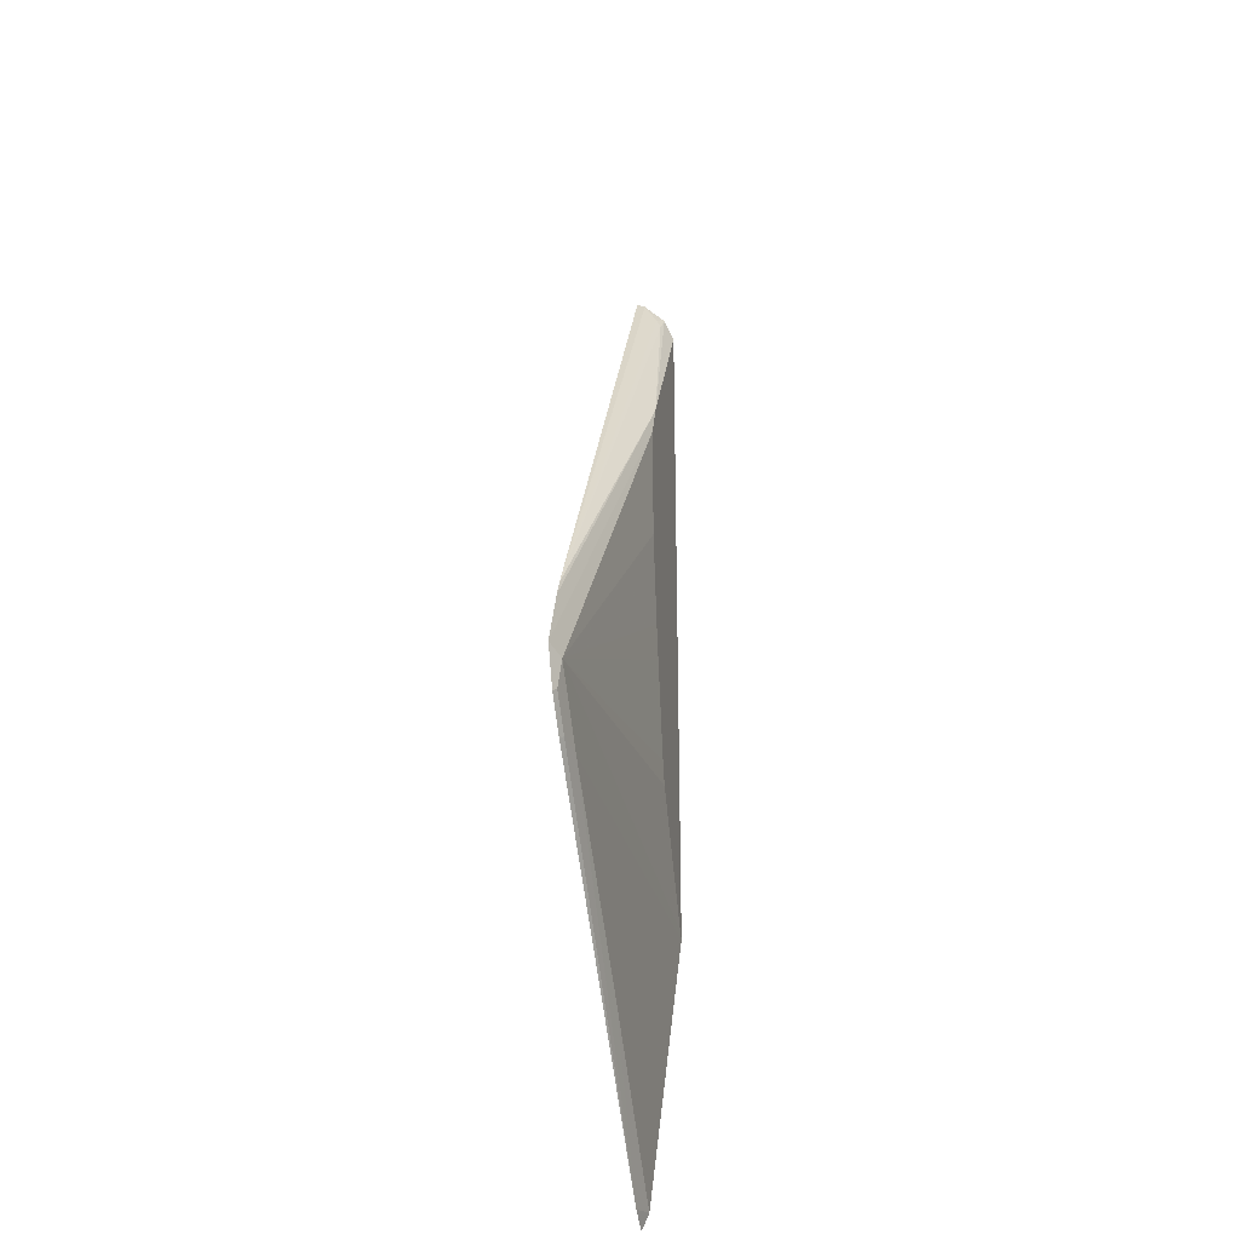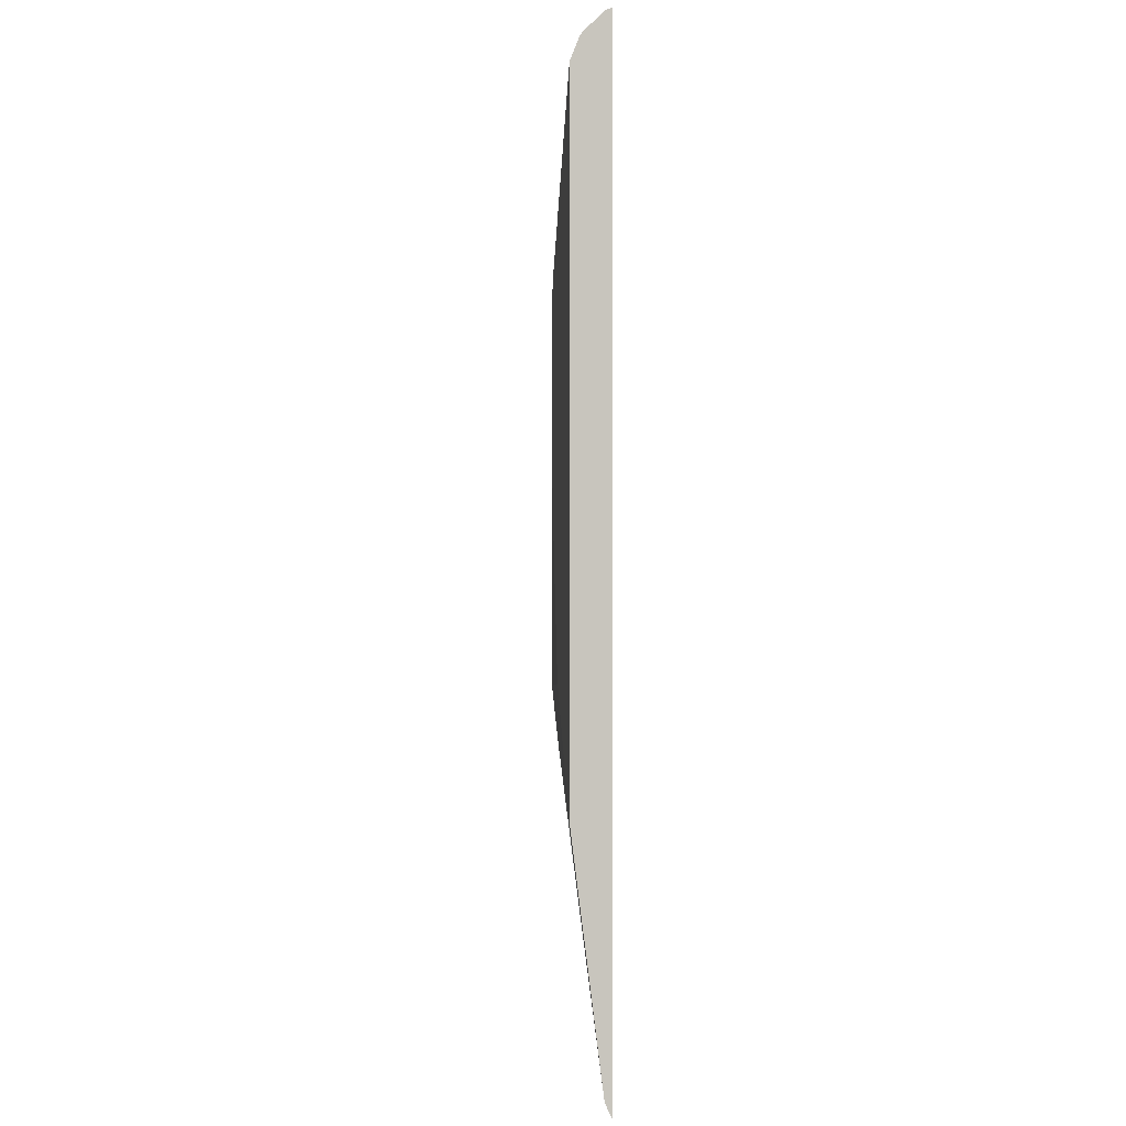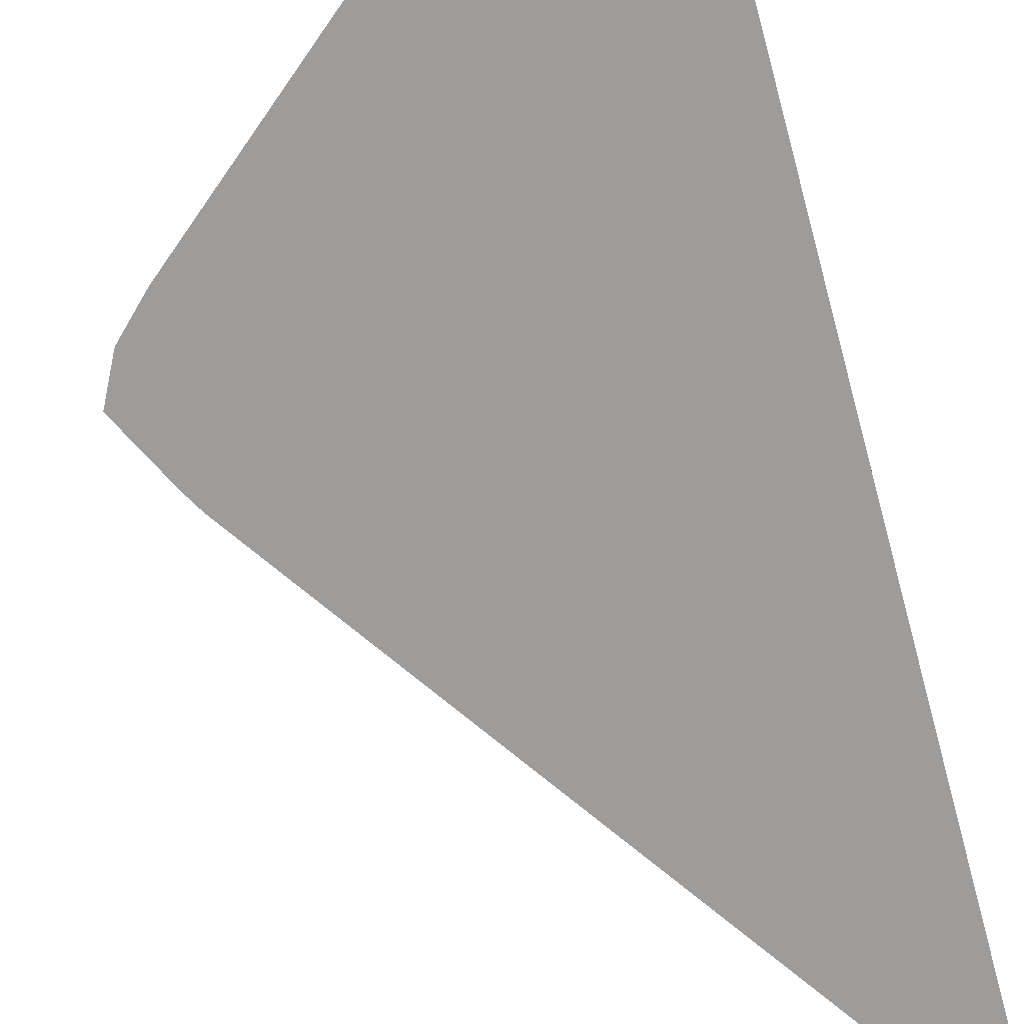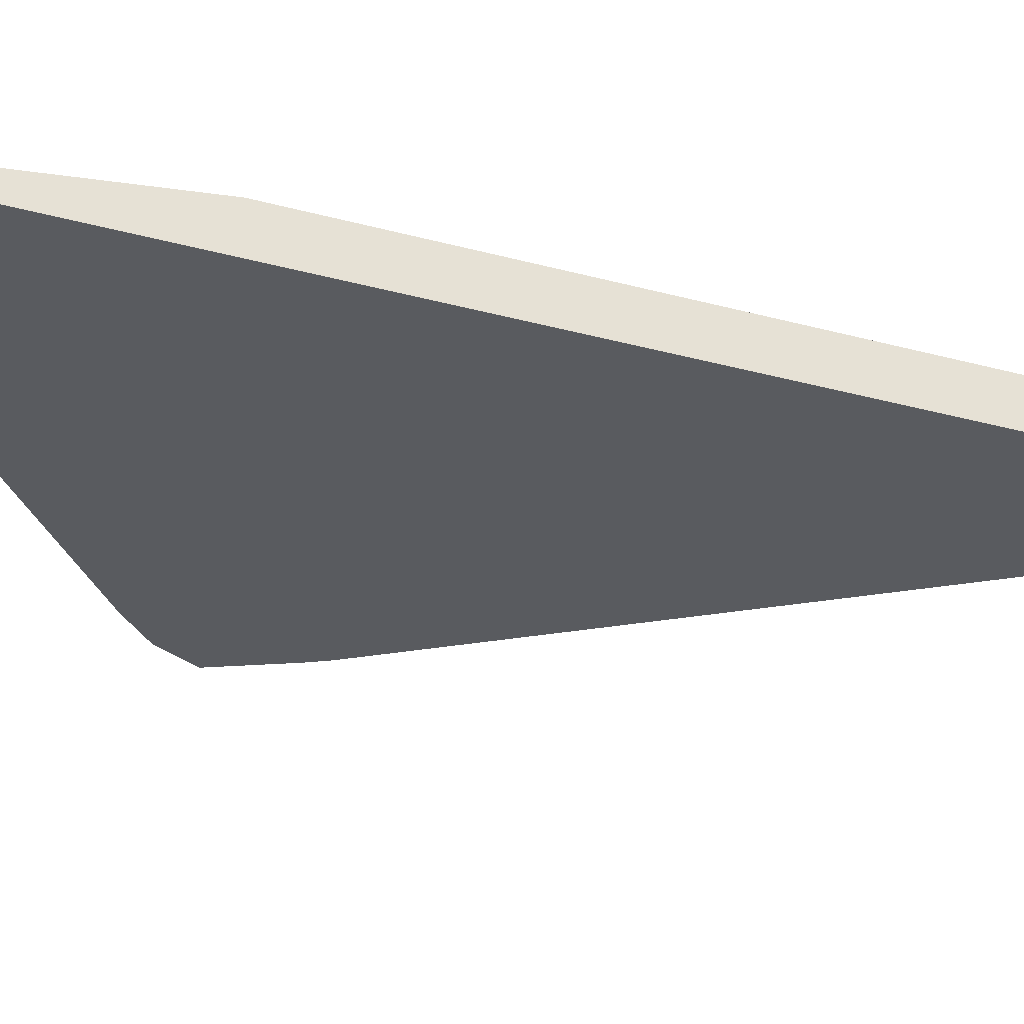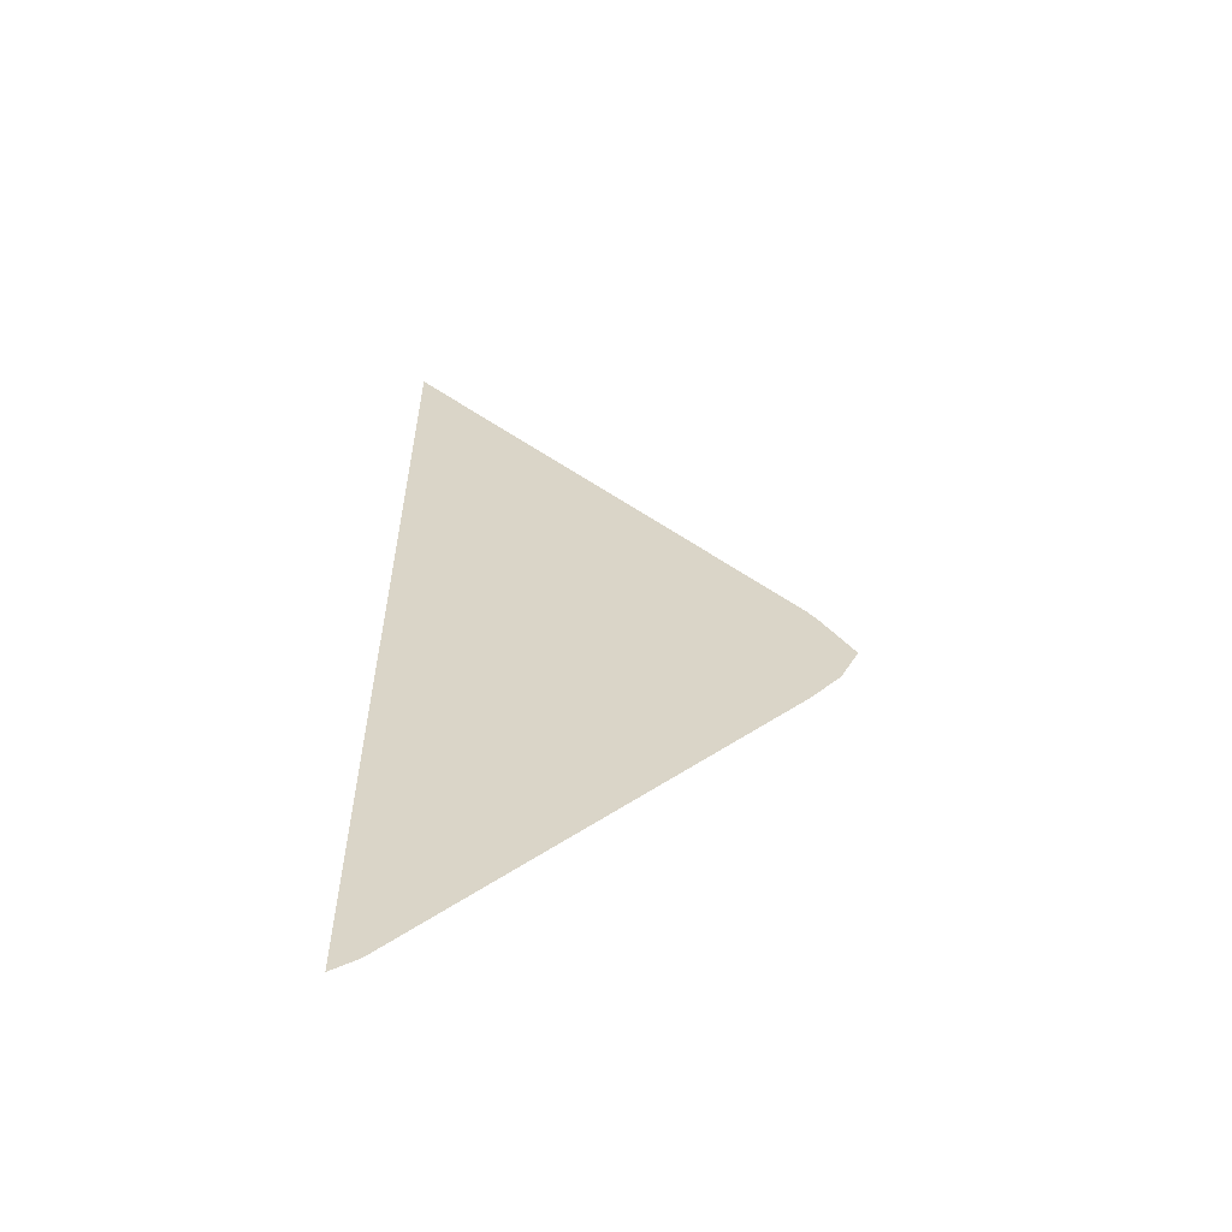
<metadata>
{"format":"obj","ext":"obj","renderer":"f3d","projection":"perspective","resolution":1024,"background":"white","views":[{"elev":-28.1,"azim":100.5,"up":"+Z"},{"elev":0.4,"azim":-96.9,"up":"+Z"},{"elev":-70.0,"azim":-165.0,"up":"+Y"},{"elev":-32.2,"azim":-111.0,"up":"+Y"},{"elev":-59.0,"azim":5.5,"up":"+Z"}]}
</metadata>
<code>
v 0.572 -0.2998 0.3299
v 0.8287 -0.2998 -0.0425
v 0.572 -0.2992 0.3296
v 0.572 -0.2998 -0.3437
v 0.8349 -0.2998 -0.05331
v 0.6543 -0.2734 0.1816
v 0.582 -0.2812 0.3007
v 0.5787 -0.2844 0.3089
v 0.572 -0.2942 0.3272
v 0.572 -0.2949 -0.3328
v 0.5897 -0.2998 -0.3346
v 0.8545 -0.2998 -0.09255
v 0.6663 -0.2734 0.1575
v 0.572 -0.2734 0.2961
v 0.572 -0.2749 0.2999
v 0.572 -0.2799 0.3125
v 0.572 -0.2811 0.3139
v 0.6866 -0.2942 -0.2354
v 0.572 -0.2734 -0.1623
v 0.8228 -0.2998 -0.1363
v 0.8043 -0.2942 -0.1373
v 0.8206 -0.2975 -0.134
v 0.8425 -0.2998 -0.1166
v 0.8402 -0.2975 -0.1144
v 0.8435 -0.2942 -0.09802
v 0.6663 -0.2734 0.07904
v 0.5732 -0.2734 -0.1612
v 0.8239 -0.2942 -0.1177
v 0.5762 -0.2734 -0.1582
v 0.632 -0.2734 -0.08272
v 0.6369 -0.2734 -0.06802
v 0.6516 -0.2734 -0.004315
v 0.6565 -0.2734 0.0183
f 12 24 25
f 12 23 24
f 11 22 20
f 11 21 22
f 11 18 21
f 8 17 9
f 10 18 11
f 7 17 8
f 7 16 17
f 6 12 13
f 12 25 13
f 6 16 7
f 10 19 18
f 13 25 26
f 25 28 27
f 19 27 21
f 20 22 24
f 20 24 23
f 21 28 22
f 21 27 28
f 22 28 24
f 24 28 25
f 25 27 29
f 25 29 30
f 25 30 31
f 25 31 32
f 25 32 33
f 25 33 26
f 6 15 16
f 18 19 21
f 6 14 15
f 6 30 29
f 6 27 19
f 6 19 14
f 1 2 3
f 1 3 9
f 1 9 17
f 1 17 16
f 1 16 15
f 1 15 14
f 1 14 19
f 1 10 4
f 1 4 11
f 1 11 20
f 1 20 23
f 1 23 12
f 1 12 5
f 1 19 10
f 2 5 6
f 1 5 2
f 6 29 27
f 6 31 30
f 6 32 31
f 6 33 32
f 6 13 26
f 6 26 33
f 4 10 11
f 2 9 3
f 2 8 9
f 2 7 8
f 2 6 7
f 5 12 6

</code>
